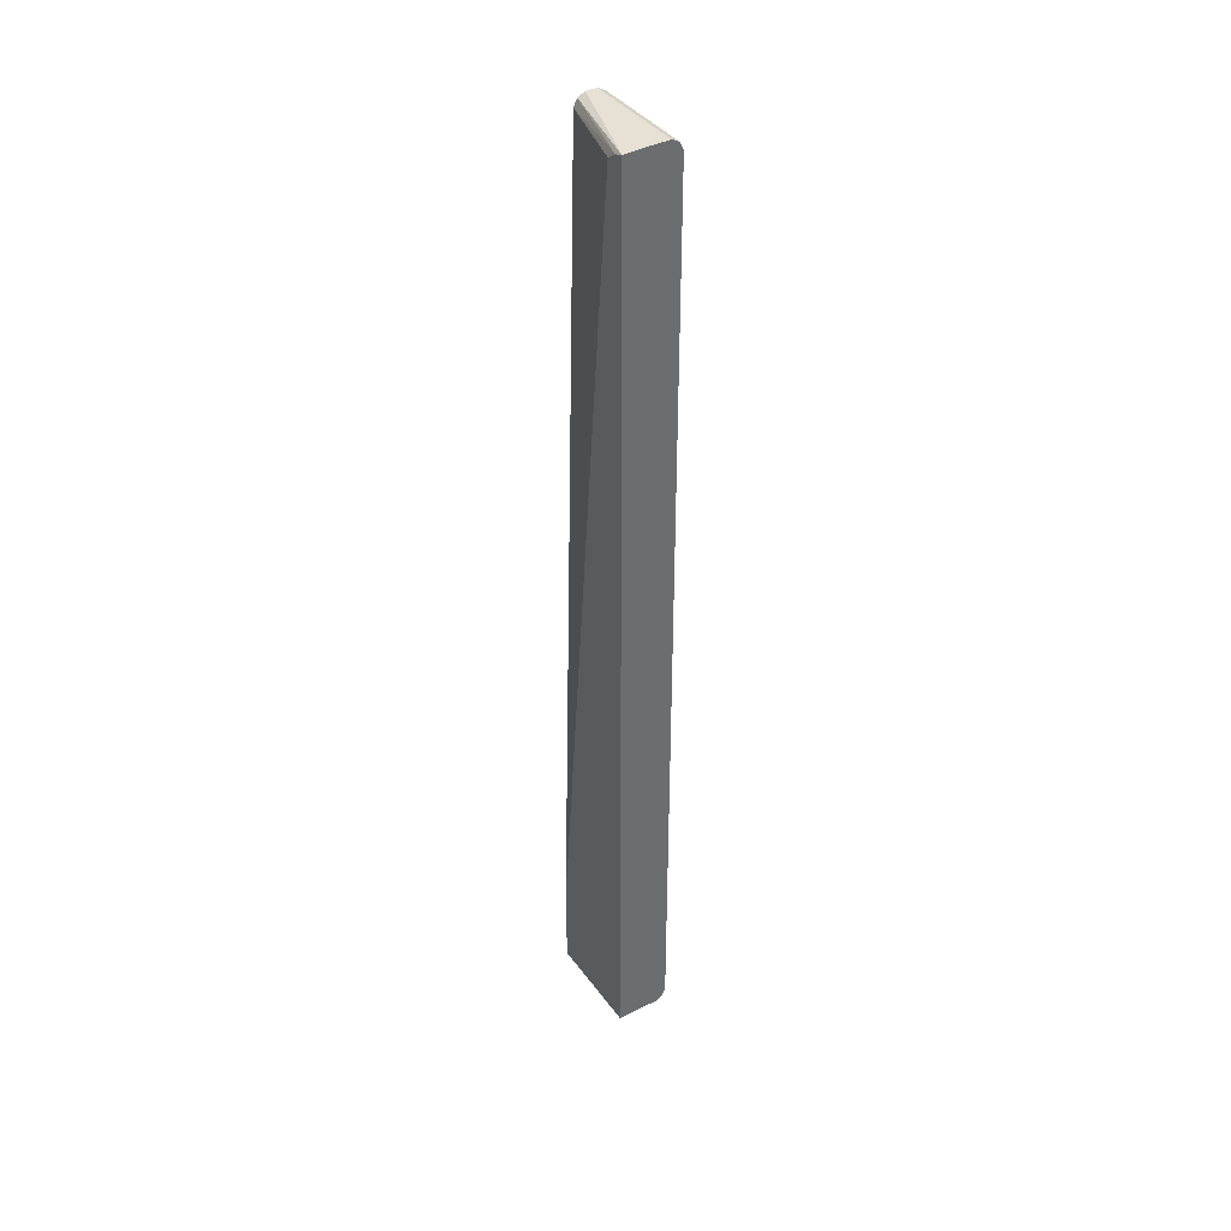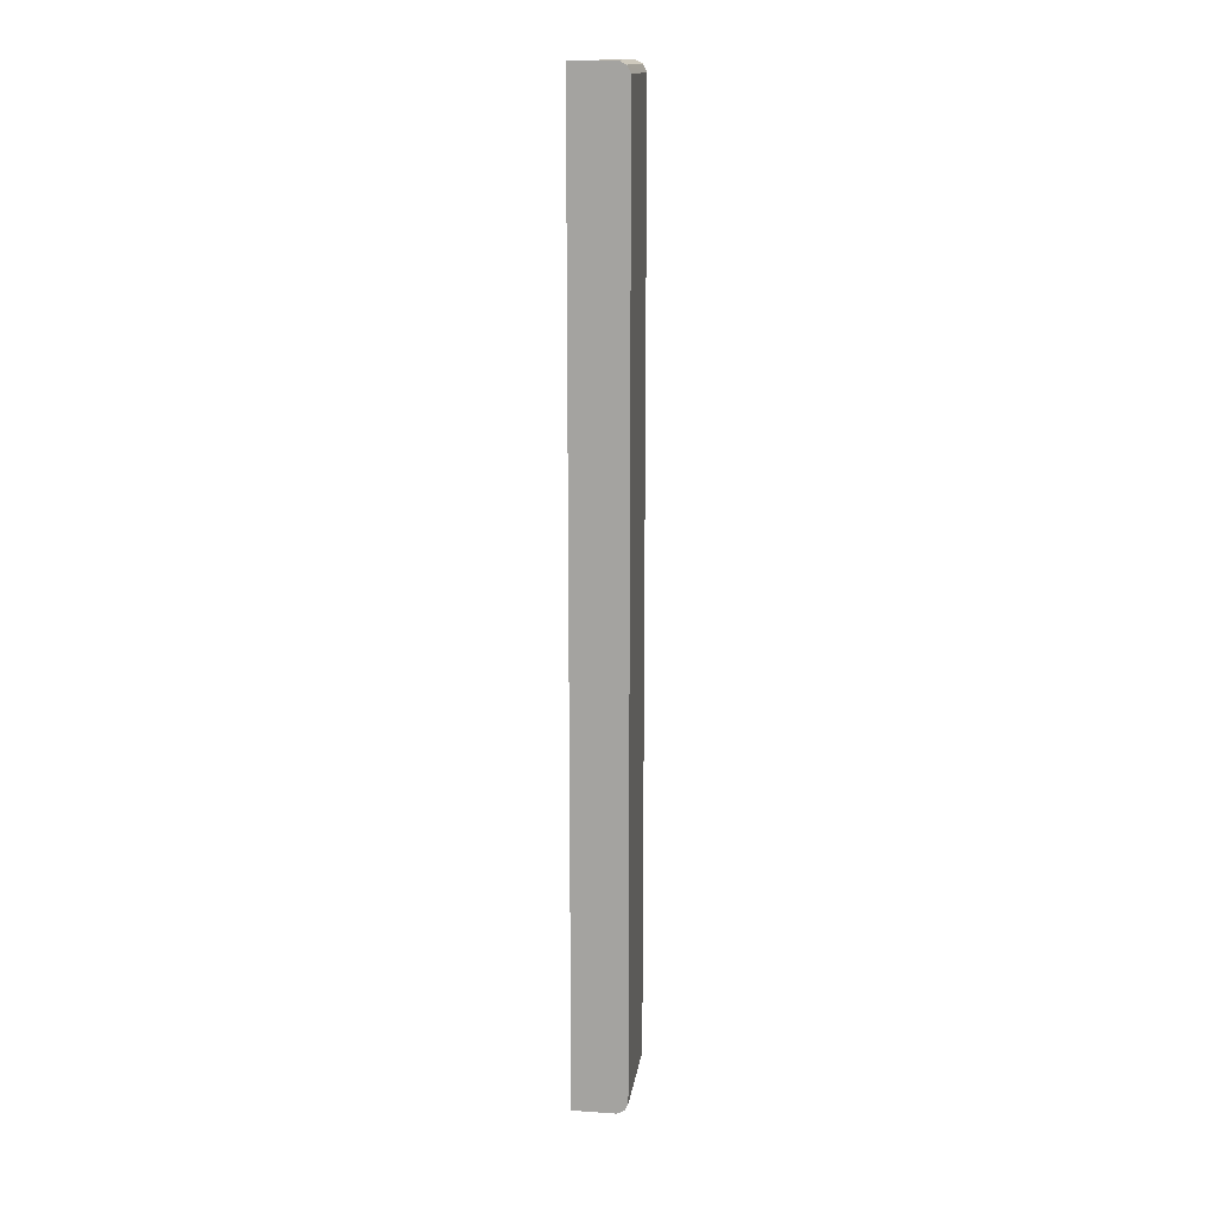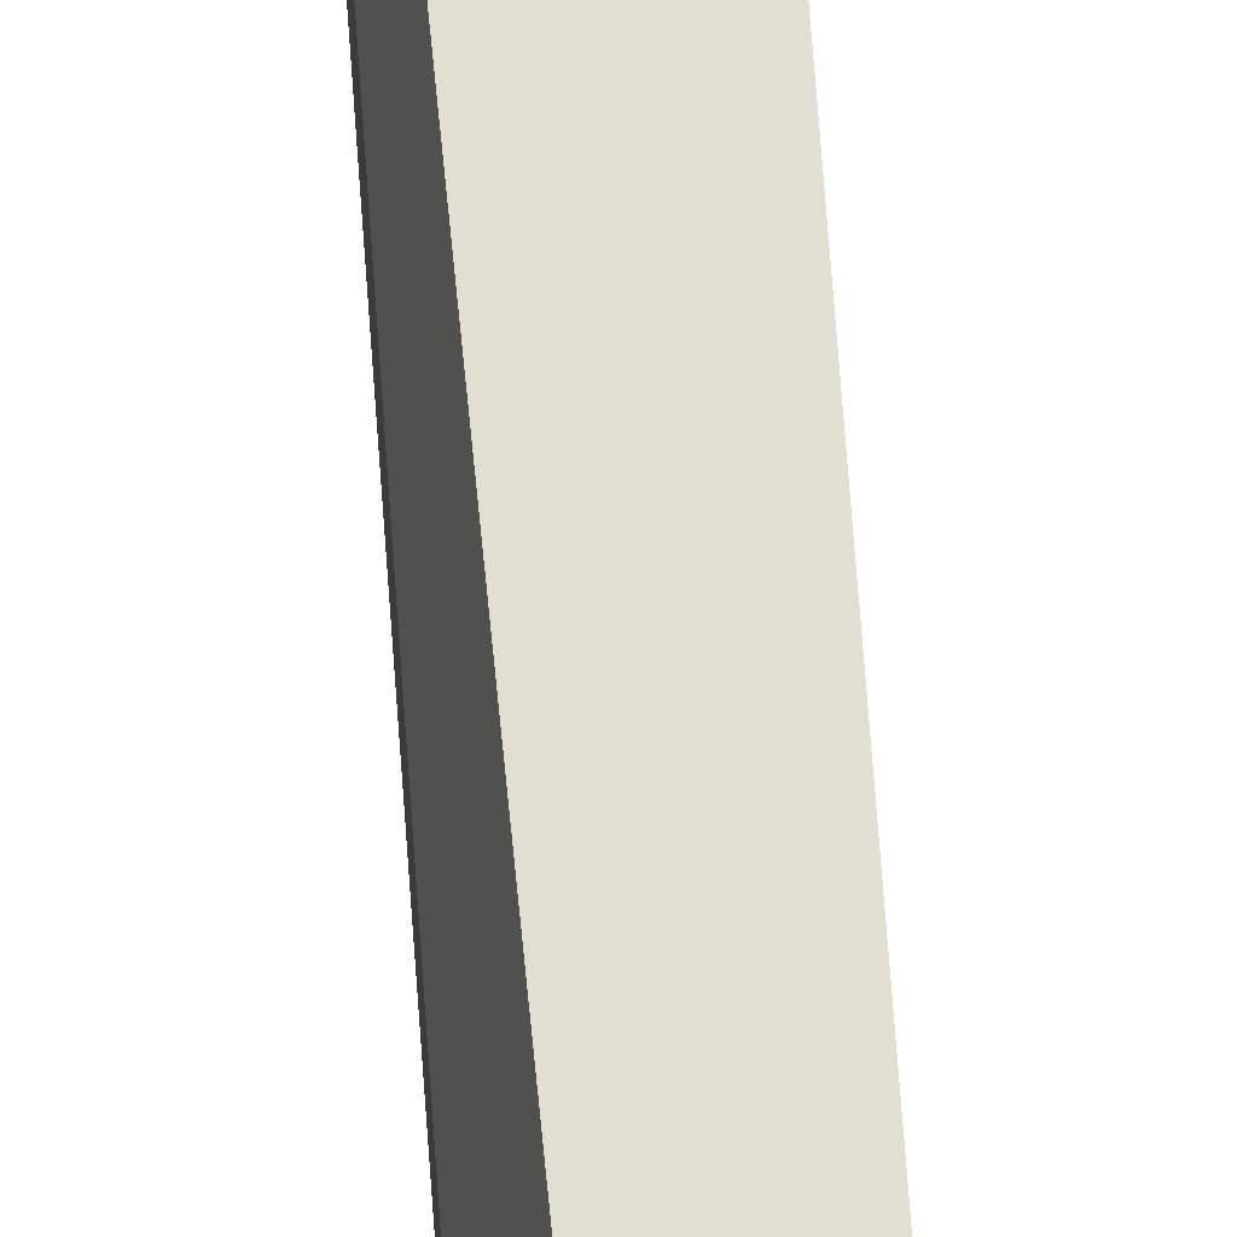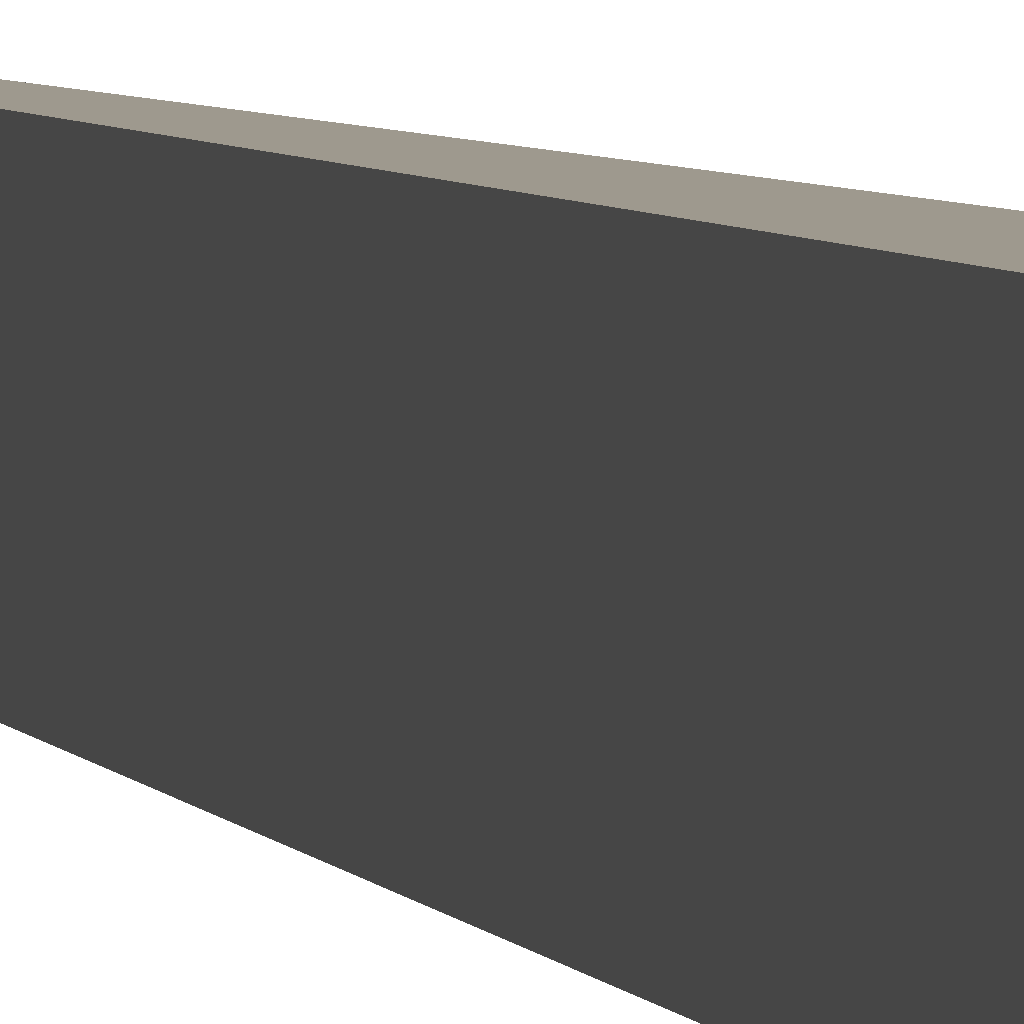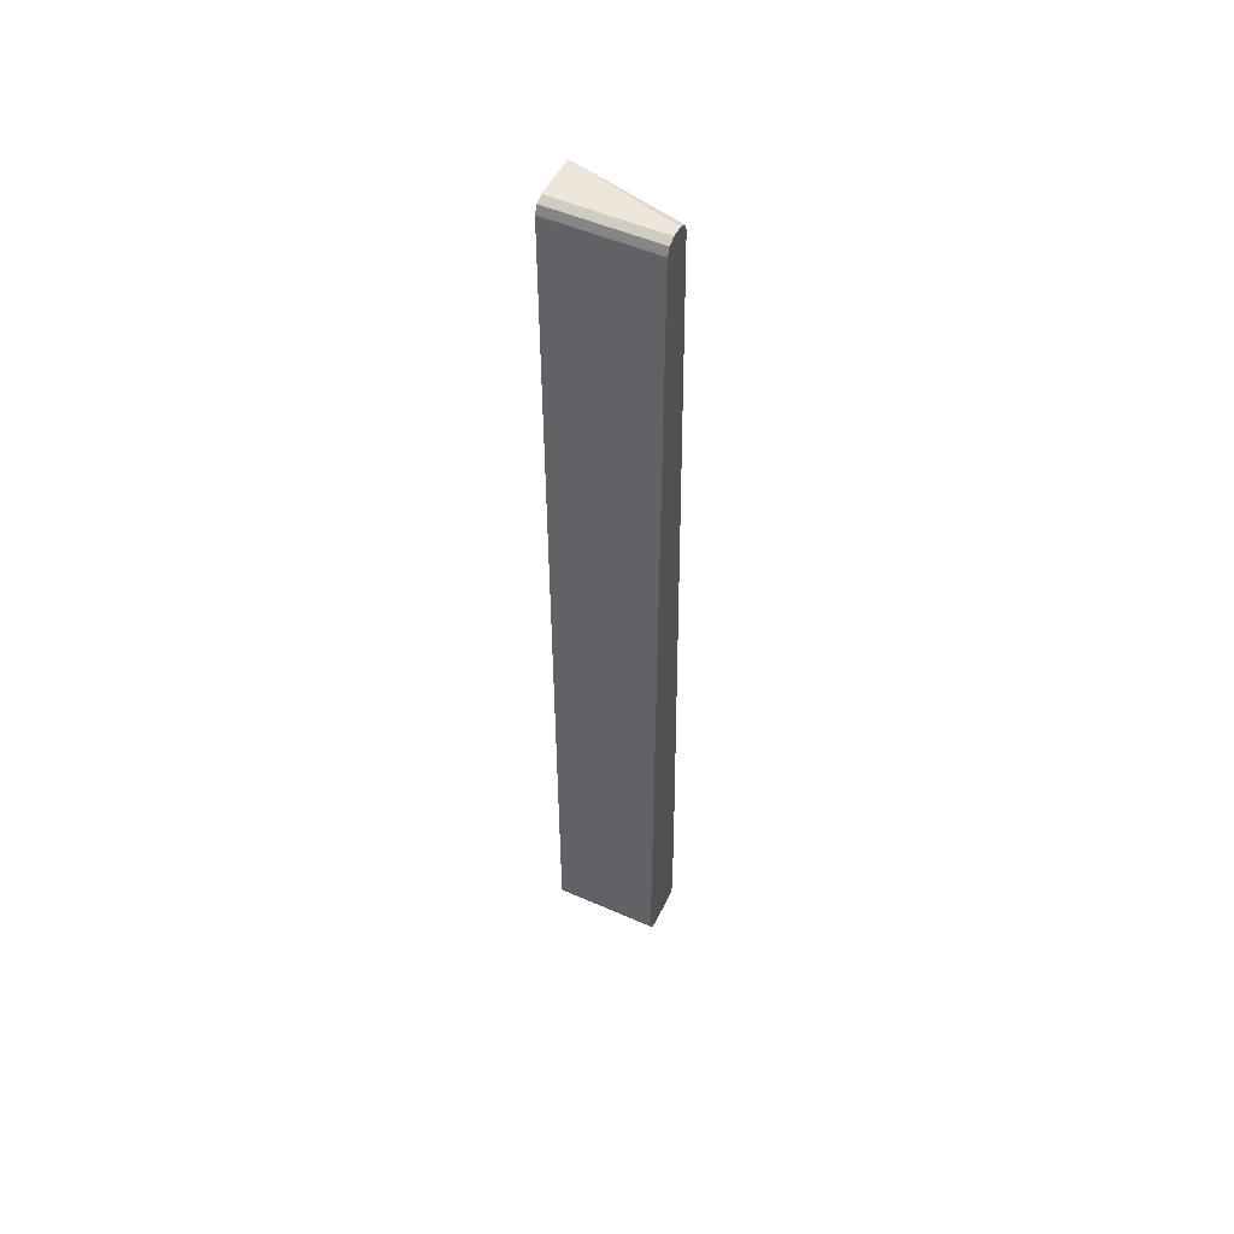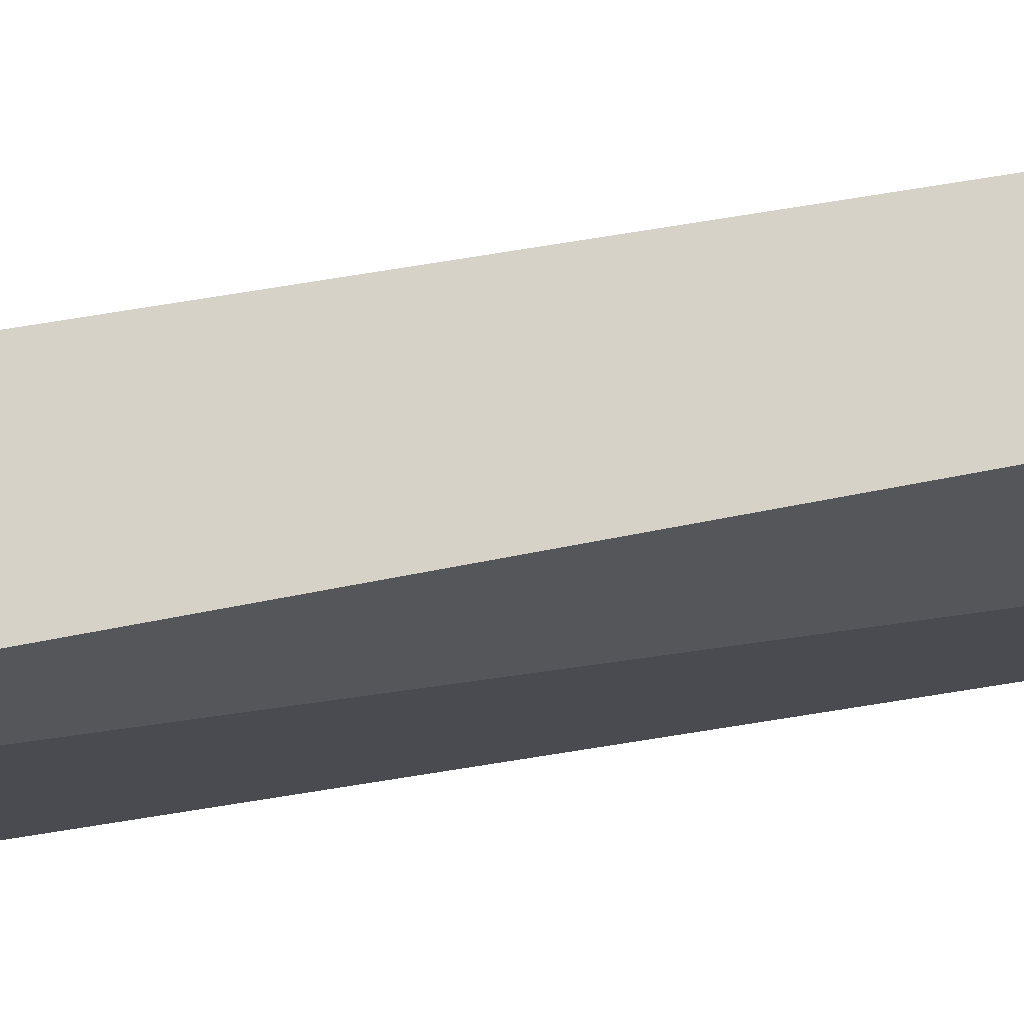
<metadata>
{"format":"obj","ext":"obj","renderer":"f3d","projection":"perspective","resolution":1024,"background":"white","views":[{"elev":39.0,"azim":-32.2,"up":"+Z"},{"elev":15.3,"azim":8.2,"up":"+Z"},{"elev":67.8,"azim":-4.1,"up":"+Y"},{"elev":3.5,"azim":167.5,"up":"+Y"},{"elev":51.9,"azim":115.4,"up":"+Z"},{"elev":78.0,"azim":-99.0,"up":"+Y"}]}
</metadata>
<code>
v 0.1231 -0.2195 -0.6771
v 0.06171 -0.2195 -0.6771
v 0.1334 -0.2195 -0.672
v 0.1231 -0.3665 -0.6771
v 0.06171 -0.3665 -0.6771
v 0.06171 -0.2195 -0.5543
v 0.1334 -0.3665 -0.672
v 0.1385 -0.2195 -0.6616
v 0.1371 -0.3665 -0.6646
v 0.06171 -0.3665 0.676
v 0.06171 -0.3389 0.6615
v 0.09234 -0.2195 0.6616
v 0.1385 -0.3665 -0.6616
v 0.1385 -0.2195 0.6616
v 0.09515 -0.3665 0.6771
v 0.06171 -0.3665 0.676
v 0.06171 -0.354 0.6713
v 0.09436 -0.2195 0.6657
v 0.1385 -0.3665 0.6616
v 0.1372 -0.2195 0.6644
v 0.1231 -0.3665 0.6771
v 0.1077 -0.2195 0.6771
v 0.09747 -0.2195 0.672
v 0.1343 -0.3665 0.6701
v 0.1334 -0.2195 0.672
v 0.1334 -0.3665 0.672
v 0.1231 -0.2195 0.6771
f 6 11 12
f 8 19 13
f 8 14 19
f 8 13 9
f 24 25 26
f 4 15 10
f 4 21 15
f 10 15 16
f 4 26 21
f 4 10 5
f 11 17 12
f 16 23 17
f 14 20 19
f 15 21 27
f 15 27 22
f 15 22 16
f 16 22 23
f 17 23 18
f 19 20 24
f 20 25 24
f 21 26 25
f 21 25 27
f 4 24 26
f 12 17 18
f 4 19 24
f 2 17 11
f 4 9 13
f 4 13 19
f 1 2 6
f 1 6 12
f 1 12 18
f 1 18 23
f 1 23 22
f 1 27 25
f 1 25 20
f 1 20 14
f 1 14 8
f 1 8 3
f 1 22 27
f 1 7 4
f 1 4 5
f 1 5 2
f 2 5 10
f 4 7 9
f 2 10 16
f 2 16 17
f 2 11 6
f 3 8 9
f 3 9 7
f 1 3 7

</code>
